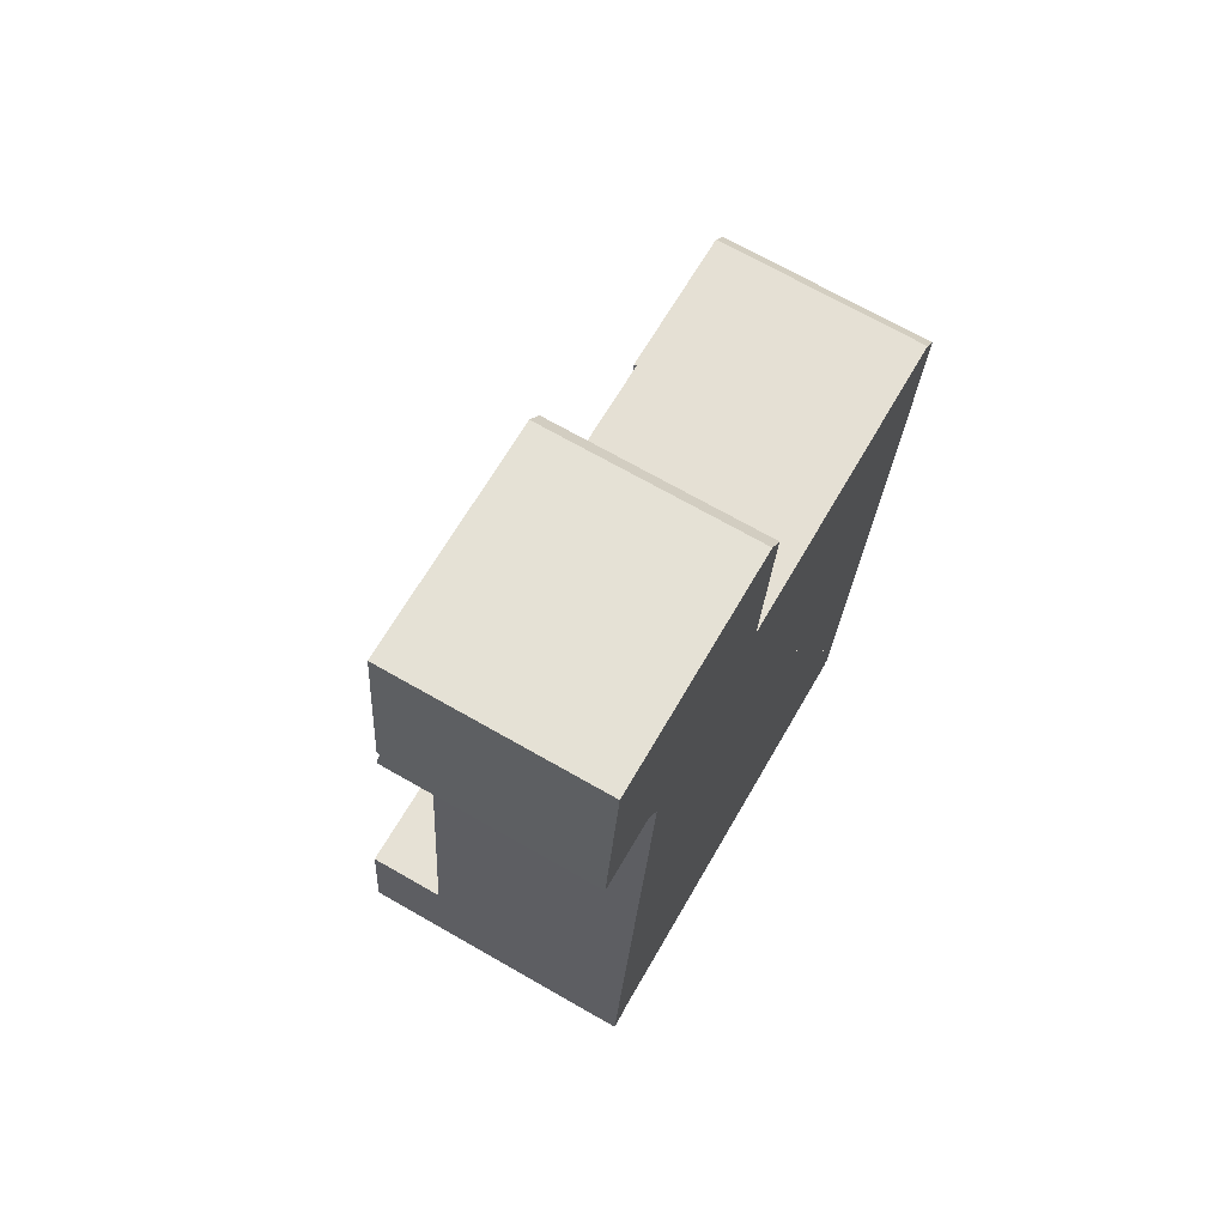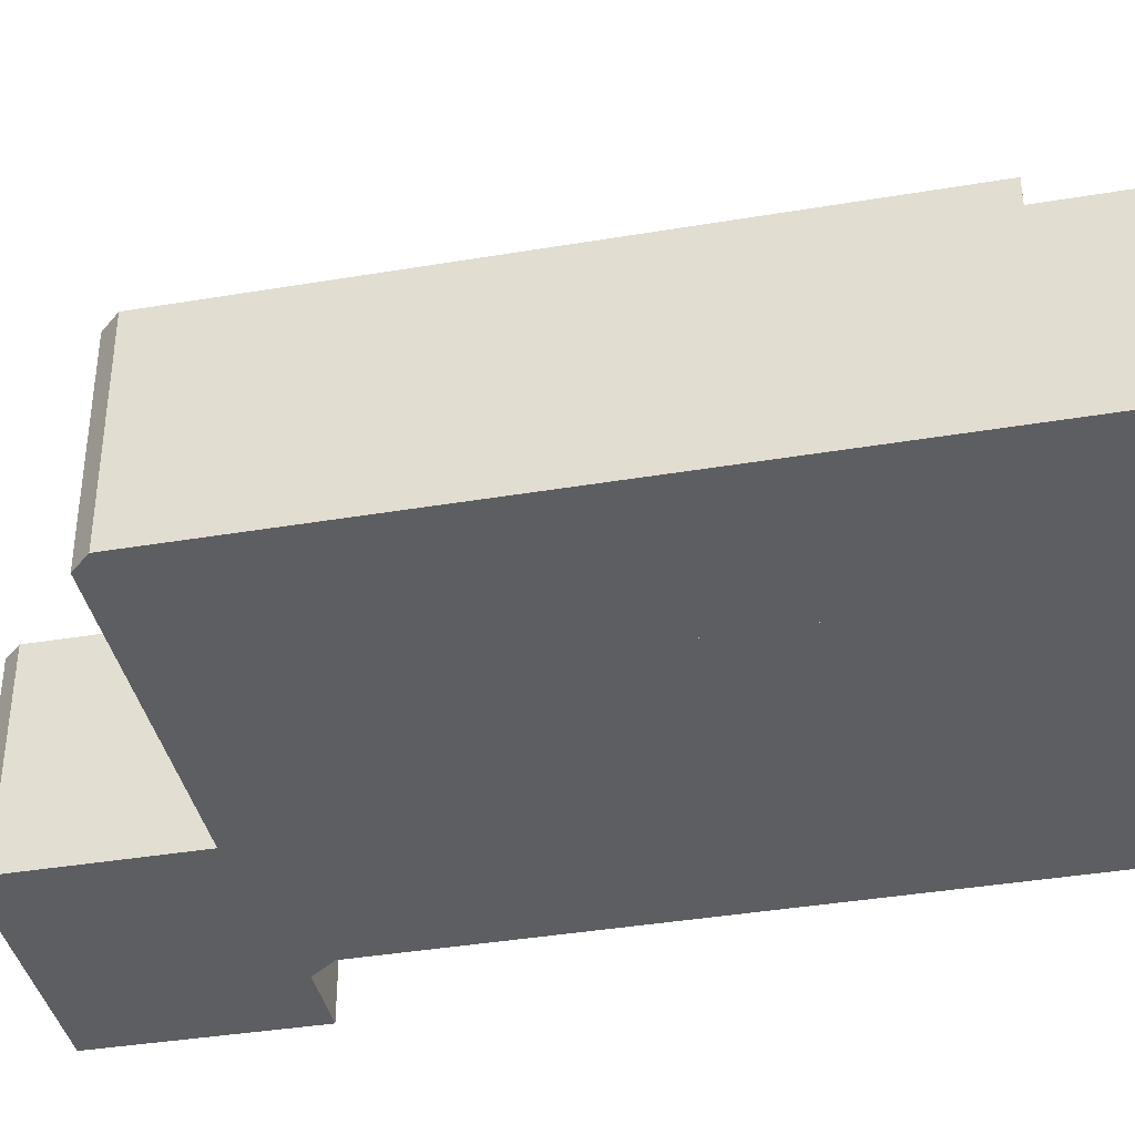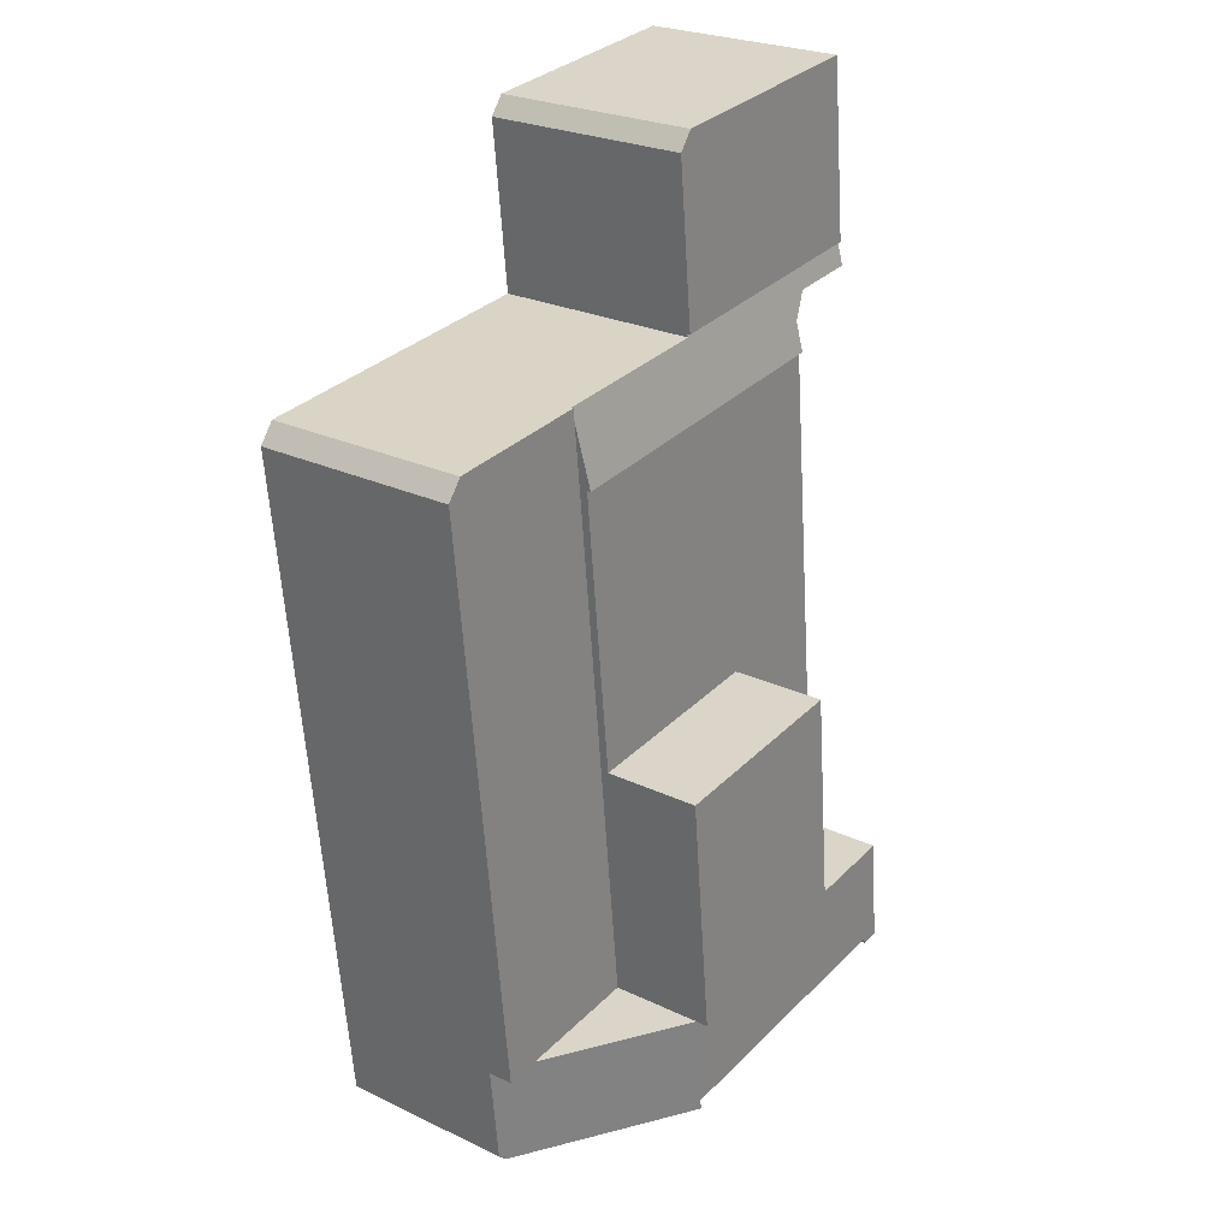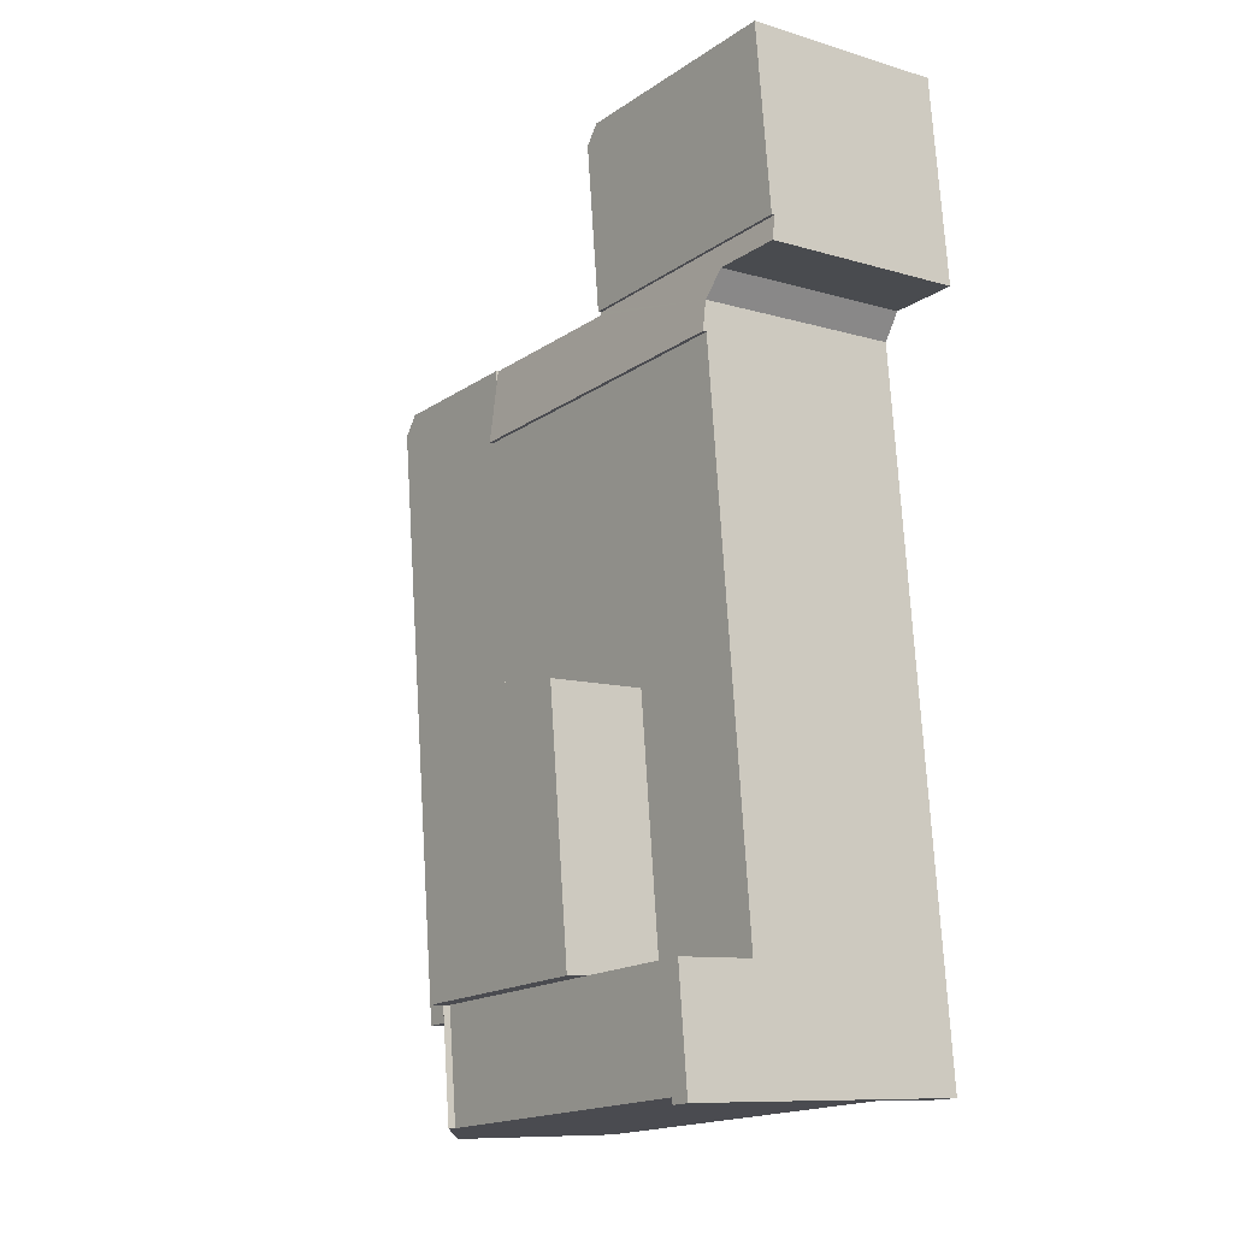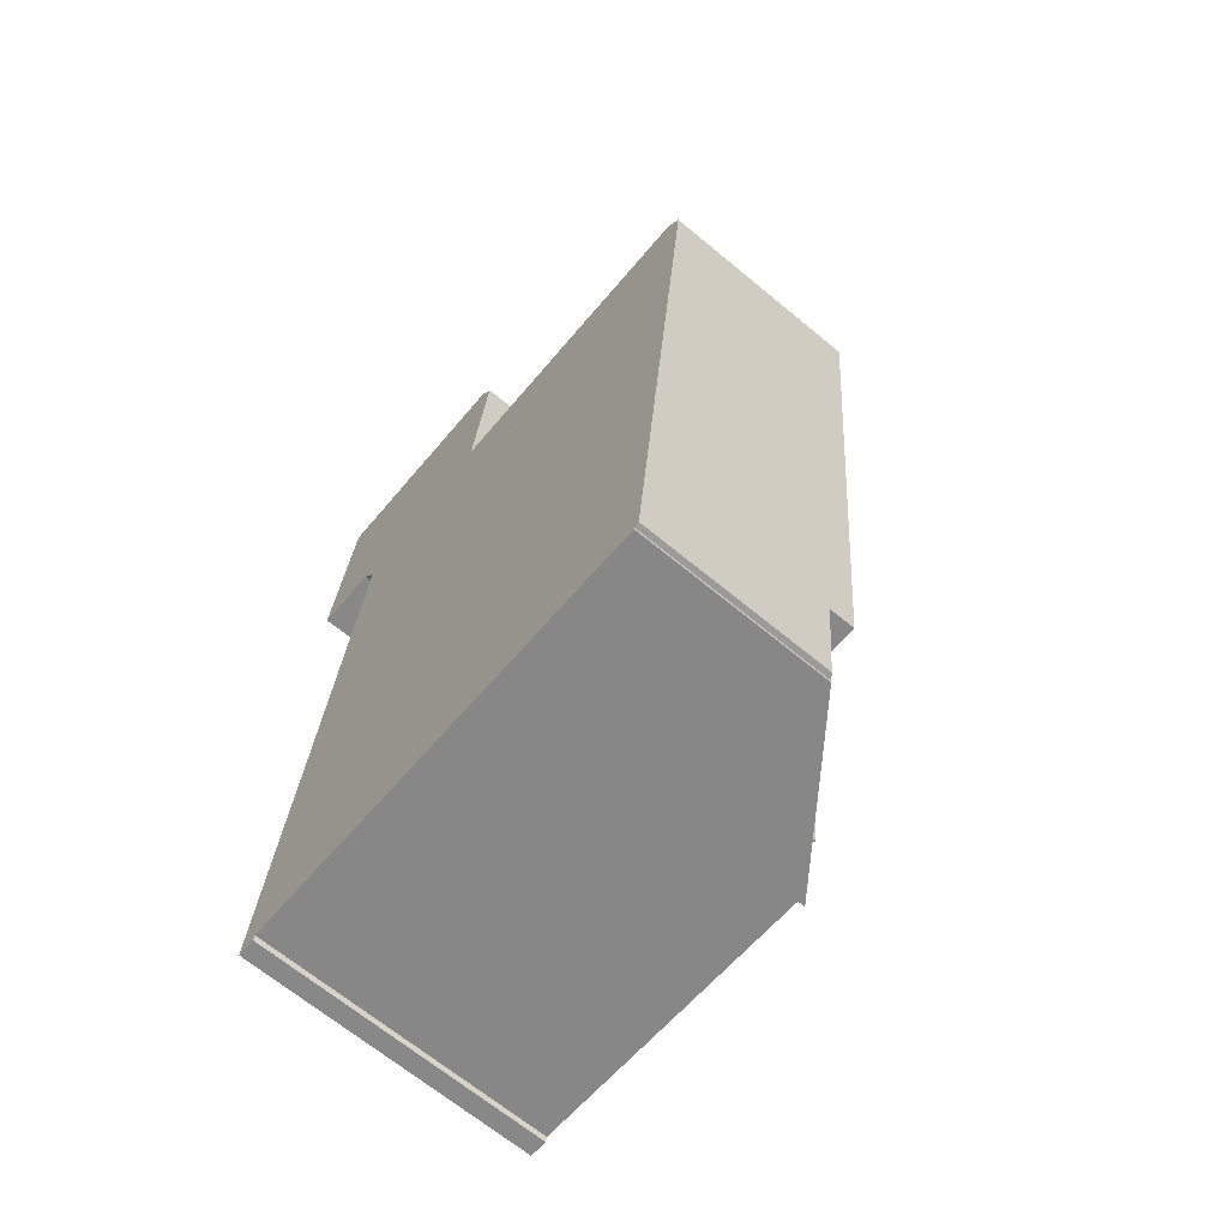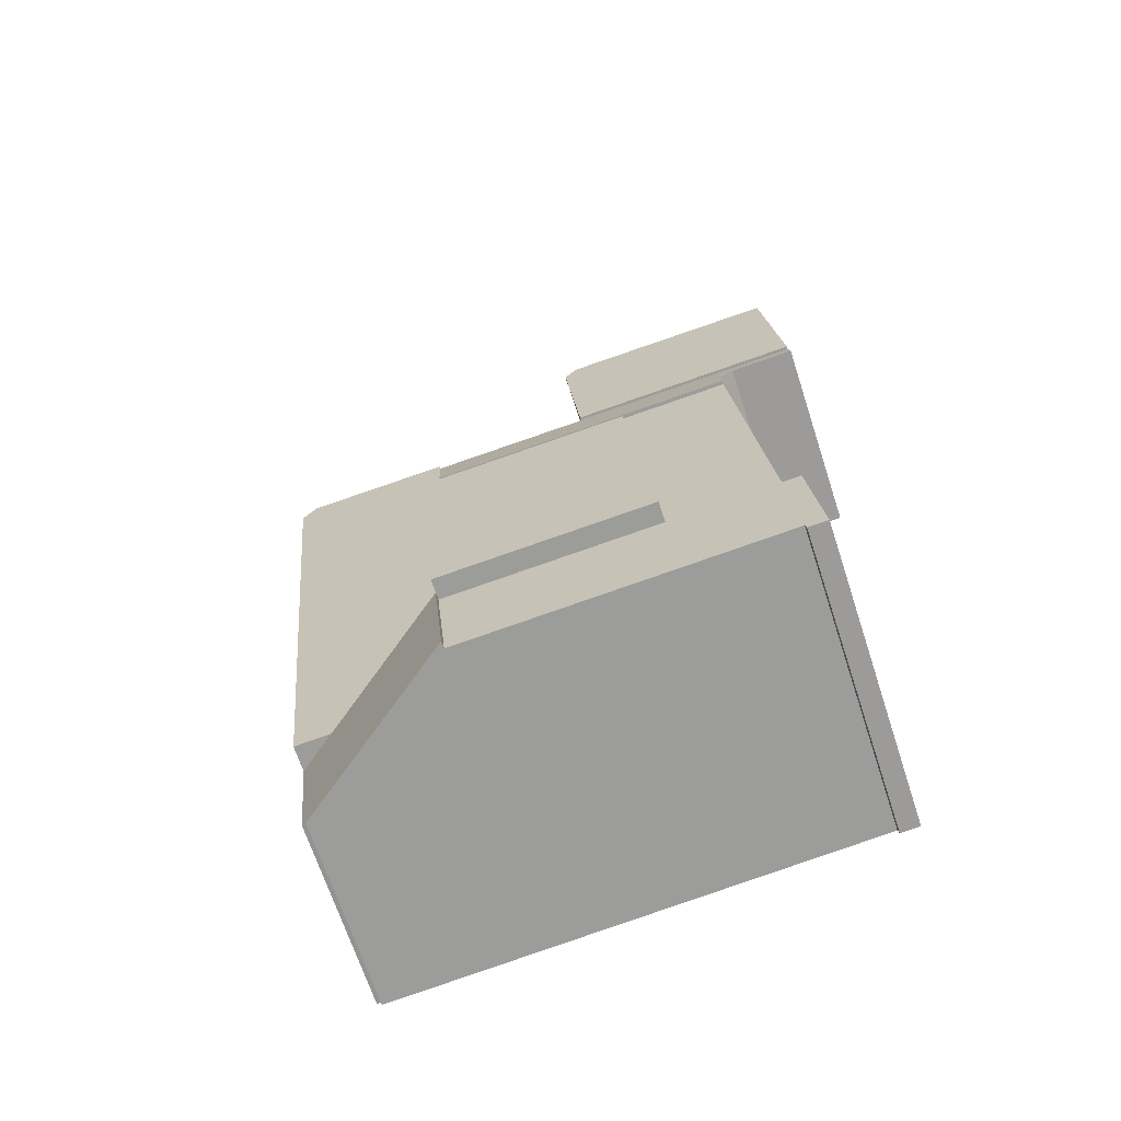
<metadata>
{"format":"obj","ext":"obj","renderer":"f3d","projection":"perspective","resolution":1024,"background":"white","views":[{"elev":70.7,"azim":-60.3,"up":"+Z"},{"elev":-39.2,"azim":107.6,"up":"+Y"},{"elev":25.6,"azim":127.2,"up":"+Z"},{"elev":-10.0,"azim":-127.3,"up":"+Z"},{"elev":-67.6,"azim":50.4,"up":"+Z"},{"elev":-67.7,"azim":-162.0,"up":"+Z"}]}
</metadata>
<code>
v  0.089 7.21 0.827
v  2.391 7.366 -0.232
v  0 7.369 4.512e-16
v  8.681 7.21 -0.073
v  2.95 7.527 -1.134
v  8.669 7.232 -0.186
v  14.26 7.73 -3.386
v  2.844 7.73 -2.19
v  14.52 7.221 -0.743
v  14.37 7.518 -2.286
v  14.48 7.31 -1.205
v  8.669 1.139e-17 -0.186
v  8.681 4.47e-18 -0.073
v  14.52 4.55e-17 -0.743
v  14.26 2.073e-16 -3.386
v  14.48 7.378e-17 -1.205
v  14.37 1.4e-16 -2.286
v  0.089 -5.064e-17 0.827
v  2.844 1.341e-16 -2.19
v  0 0 0
v  2.391 1.421e-17 -0.232
v  2.95 6.944e-17 -1.134
v  16.85 7.31 -22.73
v  20.17 7.31 -1.911
v  18.07 7.31 -22.86
v  12.37 7.31 -22.26
v  13.25 7.31 -13.47
v  14.26 7.31 -3.386
v  19.66 7.31 -1.231
v  14.37 7.31 -2.286
v  14.52 7.31 -0.743
v  13.25 8.25e-16 -13.47
v  12.37 1.363e-15 -22.26
v  19.66 7.538e-17 -1.231
v  20.17 1.17e-16 -1.911
v  18.07 1.4e-15 -22.86
v  16.85 1.392e-15 -22.73
v  11.99 10.57 -26.03
v  17.52 6.553 -26.47
v  17.52 6.543 -26.61
v  18.07 6.421 -22.86
v  12.37 10.57 -22.26
v  17.71 6.423 -26.46
v  17.71 1.62e-15 -26.46
v  17.52 1.621e-15 -26.47
v  17.52 1.63e-15 -26.61
v  11.99 1.594e-15 -26.03
v  0.953 7.59 -21.07
v  6.107 7.59 -12.73
v  5.226 7.59 -21.52
v  1.834 7.59 -12.28
v  14.26 7.59 -3.386
v  13.25 7.59 -13.47
v  2.844 7.59 -2.19
v  6.107 7.792e-16 -12.73
v  5.226 1.317e-15 -21.52
v  0.953 1.29e-15 -21.07
v  1.834 7.518e-16 -12.28
v  0.089 7.32 0.827
v  9.275 7.32 5.76
v  8.681 7.32 -0.073
v  8.797 7.32 6.395
v  0.773 7.32 7.172
v  0.773 -4.392e-16 7.172
v  8.797 -3.916e-16 6.395
v  9.275 -3.527e-16 5.76
v  1.264 10.32 -24.91
v  12.37 10.32 -22.26
v  11.99 10.32 -26.03
v  5.226 10.32 -21.52
v  0.953 10.32 -21.07
v  1.242 10.32 -25.01
v  1.219 10.32 -25.11
v  0.554 10.32 -25.05
v  0.565 10.32 -24.94
v  1.264 1.525e-15 -24.91
v  1.219 1.538e-15 -25.11
v  1.242 1.531e-15 -25.01
v  0.554 1.534e-15 -25.05
v  0.565 1.527e-15 -24.94
v  5.226 11.01 -21.52
v  13.25 11.01 -13.47
v  12.37 11.01 -22.26
v  6.107 11.01 -12.73
g defaultobject
f 1 2 3
f 2 1 4
f 2 4 5
f 5 4 6
f 5 7 8
f 7 5 6
f 7 6 9
f 7 9 10
f 10 9 11
f 4 12 6
f 12 4 13
f 14 11 9
f 11 14 10
f 10 14 7
f 7 14 15
f 15 14 16
f 15 16 17
f 12 9 6
f 9 12 14
f 18 4 1
f 4 18 13
f 15 8 7
f 8 15 19
f 2 20 3
f 20 2 21
f 19 5 8
f 5 19 22
f 20 1 3
f 1 20 18
f 22 2 5
f 2 22 21
f 18 12 13
f 12 18 21
f 12 21 22
f 21 18 20
f 12 16 14
f 16 12 17
f 17 12 15
f 15 12 19
f 19 12 22
f 23 24 25
f 24 23 26
f 24 26 27
f 24 27 28
f 24 28 29
f 29 28 30
f 29 30 11
f 29 11 31
f 11 14 31
f 14 11 30
f 14 30 28
f 14 28 27
f 14 27 16
f 16 27 17
f 17 27 15
f 15 27 32
f 32 27 26
f 32 26 33
f 14 29 31
f 29 14 34
f 34 24 29
f 24 34 35
f 35 25 24
f 25 35 36
f 36 23 25
f 23 36 26
f 26 36 33
f 33 36 37
f 16 34 14
f 34 16 17
f 34 17 35
f 35 17 15
f 35 15 36
f 36 15 32
f 36 32 37
f 37 32 33
f 38 39 40
f 39 38 41
f 41 38 23
f 23 38 42
f 41 43 39
f 33 23 42
f 23 33 41
f 41 33 36
f 36 33 37
f 41 44 43
f 44 41 36
f 45 40 39
f 40 45 46
f 43 45 39
f 45 43 44
f 40 47 38
f 47 40 46
f 47 42 38
f 42 47 33
f 37 44 36
f 44 37 33
f 44 33 45
f 45 33 46
f 46 33 47
f 48 49 50
f 49 48 51
f 49 52 53
f 52 49 51
f 52 51 54
f 19 52 54
f 52 19 15
f 15 53 52
f 53 15 32
f 55 50 49
f 50 55 56
f 32 49 53
f 49 32 55
f 56 48 50
f 48 56 57
f 51 19 54
f 19 51 58
f 58 51 48
f 58 48 57
f 56 58 57
f 58 56 55
f 58 55 19
f 19 55 32
f 19 32 15
f 59 60 61
f 60 59 62
f 62 59 63
f 64 62 63
f 62 64 65
f 65 60 62
f 60 65 66
f 66 61 60
f 61 66 13
f 13 59 61
f 59 13 18
f 18 63 59
f 63 18 64
f 65 13 66
f 13 65 64
f 13 64 18
f 67 68 69
f 68 67 70
f 70 67 71
f 71 67 72
f 71 72 73
f 71 73 74
f 71 74 75
f 57 70 71
f 70 57 68
f 68 57 33
f 33 57 56
f 33 69 68
f 69 33 47
f 76 72 67
f 72 76 73
f 73 76 77
f 77 76 78
f 47 67 69
f 67 47 76
f 77 74 73
f 74 77 79
f 75 57 71
f 57 75 74
f 57 74 80
f 80 74 79
f 56 47 33
f 47 56 76
f 76 56 57
f 76 57 80
f 76 80 78
f 78 80 77
f 77 80 79
f 81 82 83
f 82 81 84
f 56 84 81
f 84 56 55
f 55 82 84
f 82 55 32
f 32 83 82
f 83 32 33
f 33 81 83
f 81 33 56
f 56 32 55
f 32 56 33

</code>
